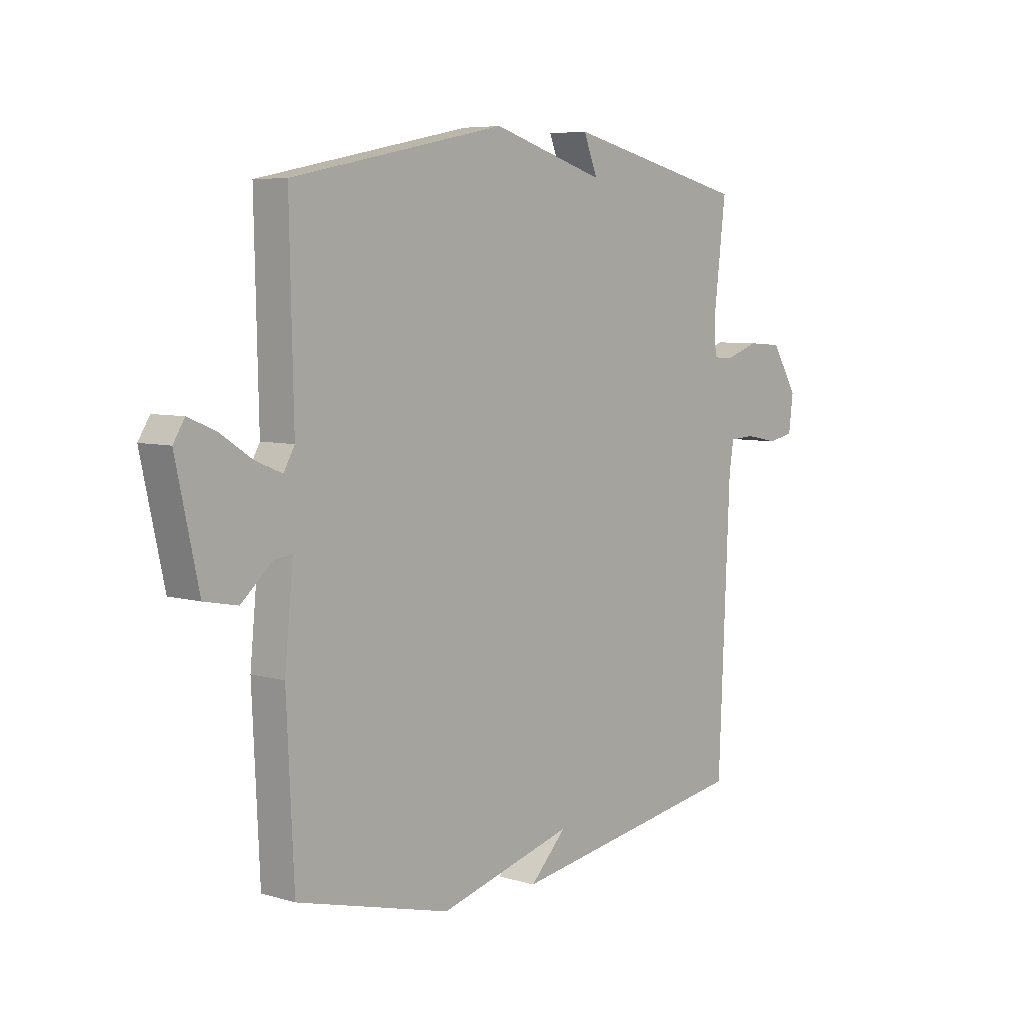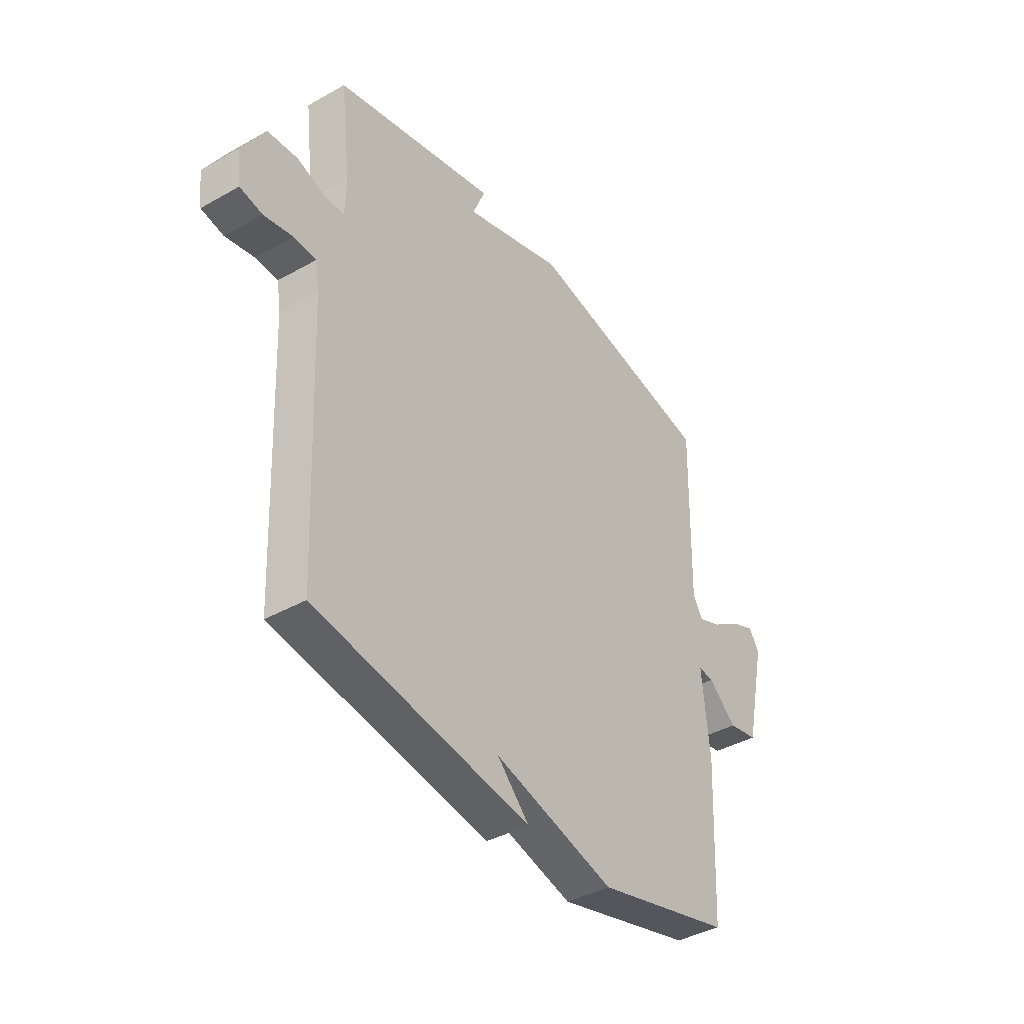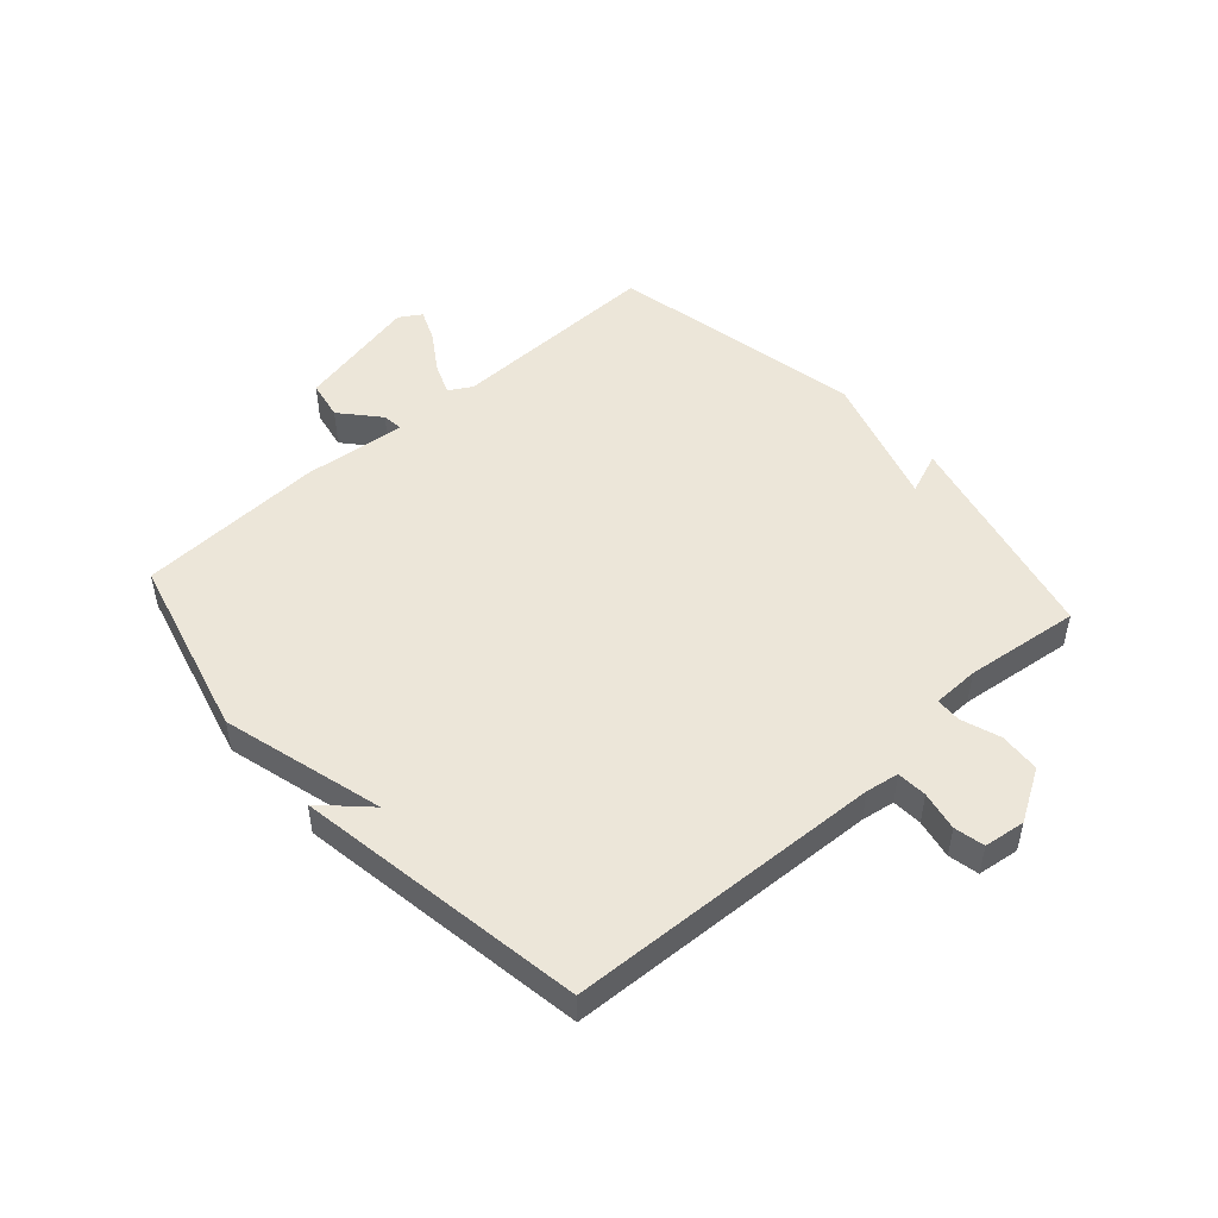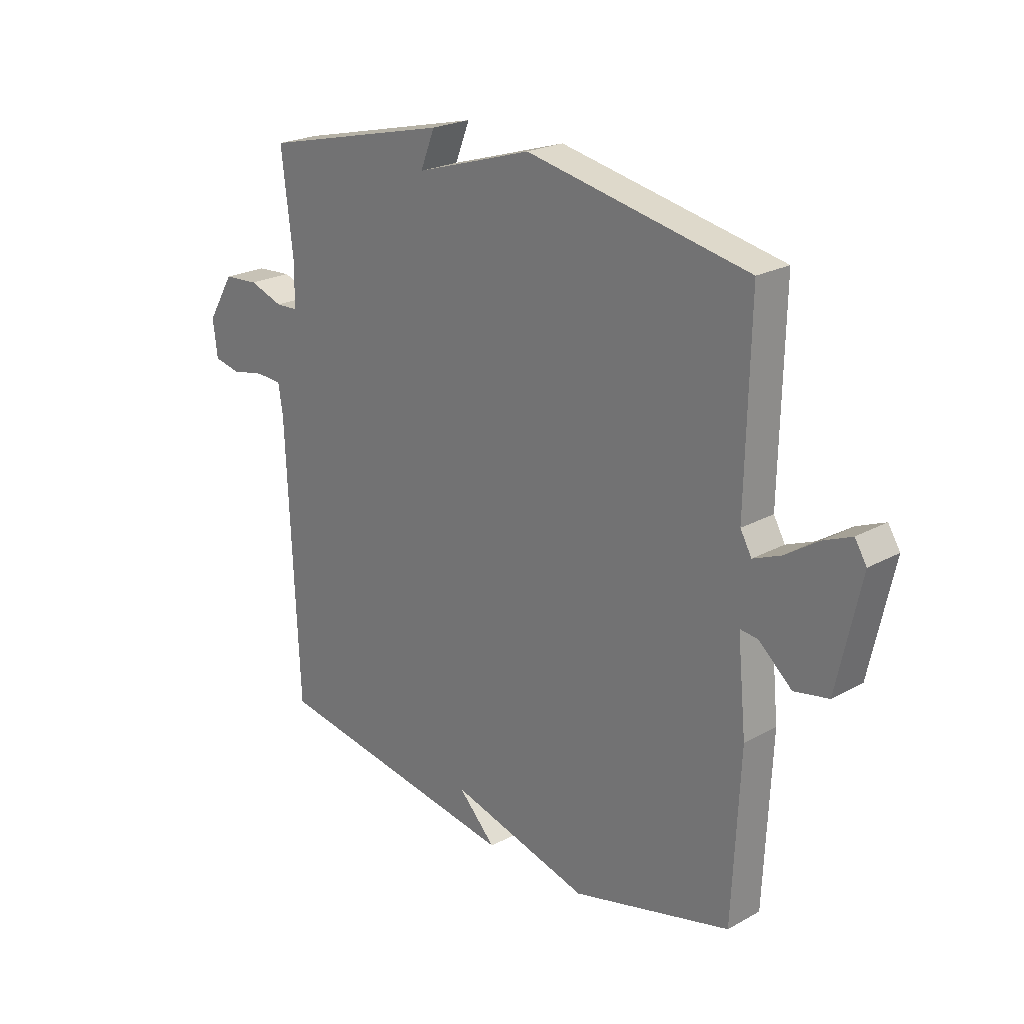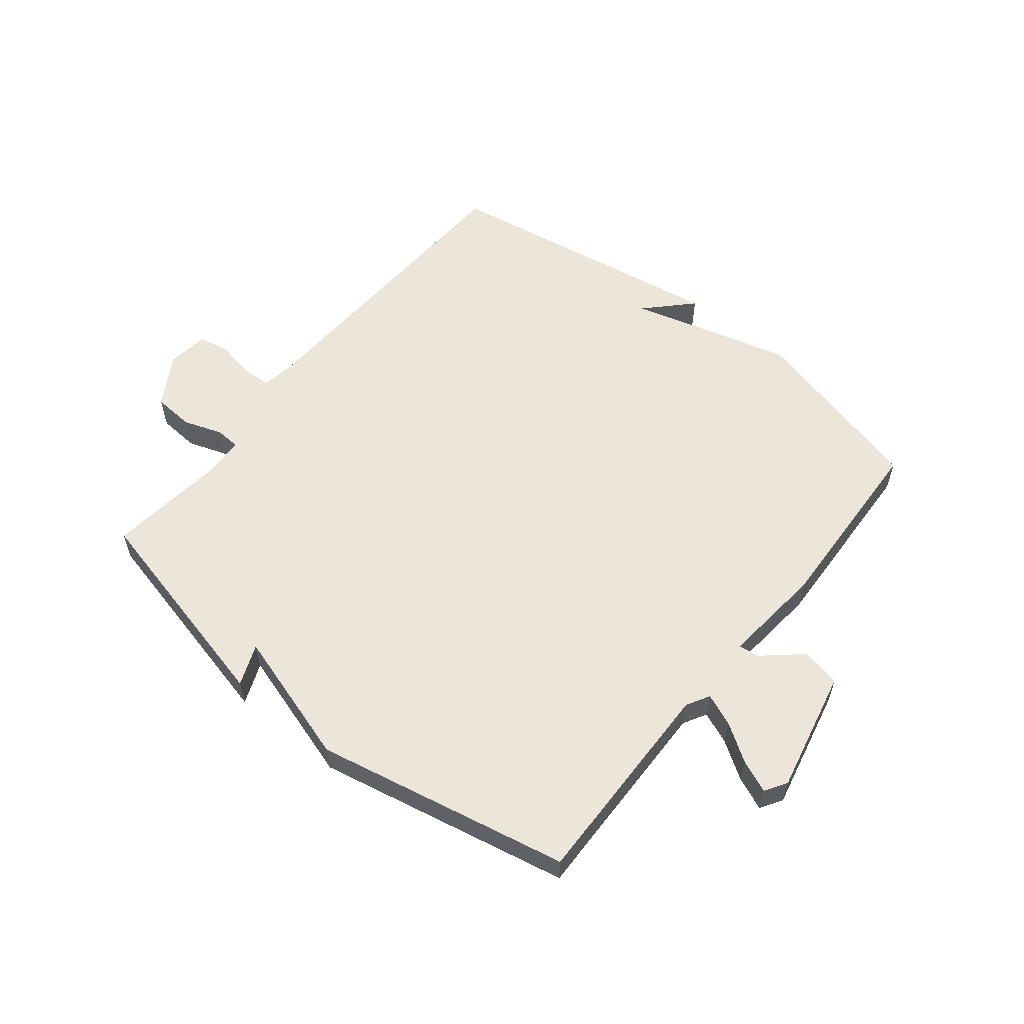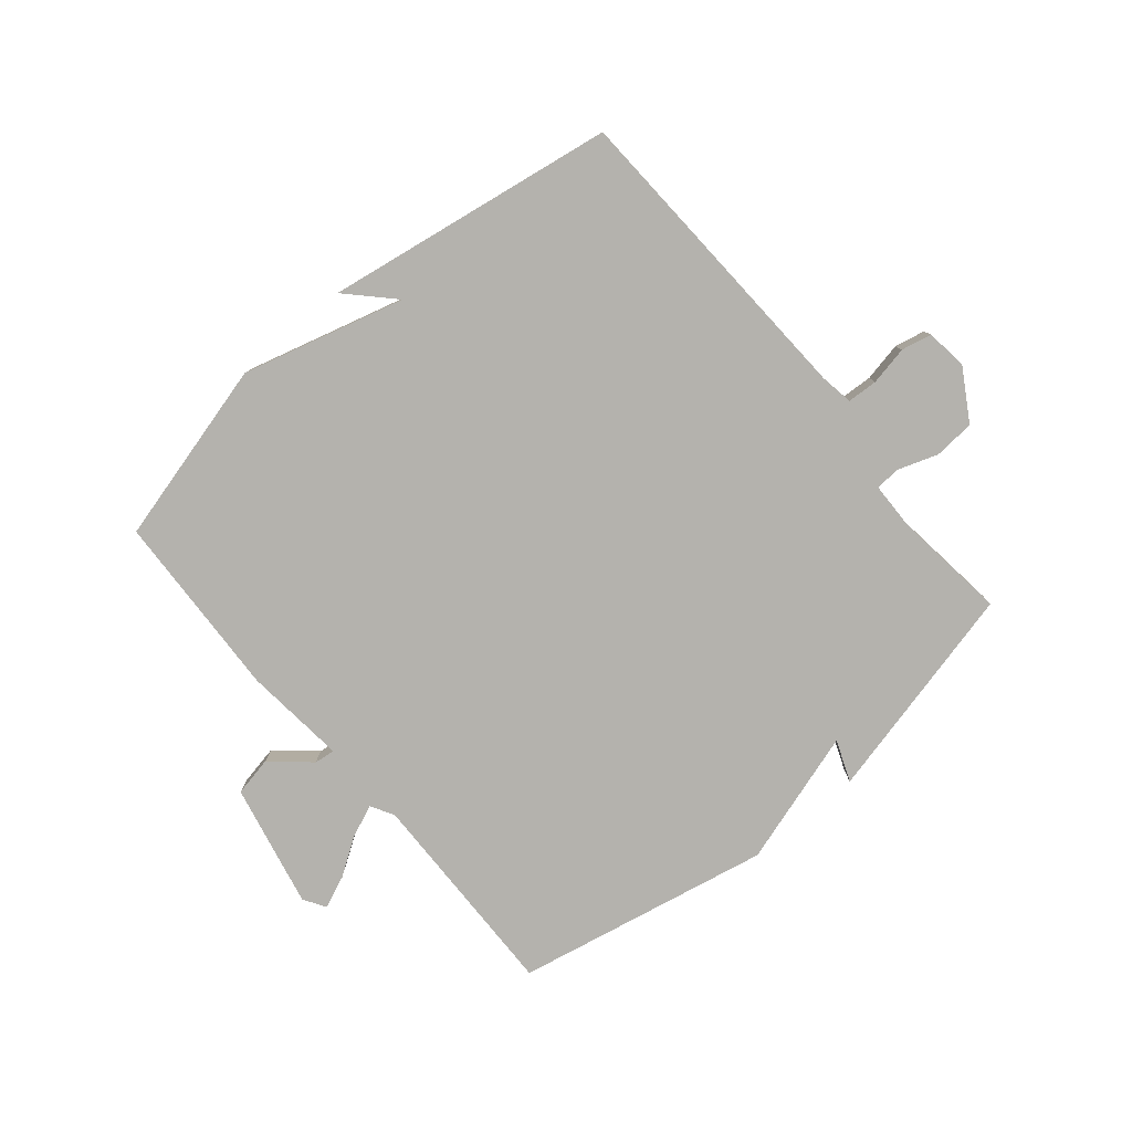
<metadata>
{"format":"obj","ext":"obj","renderer":"f3d","projection":"perspective","resolution":1024,"background":"white","views":[{"elev":6.2,"azim":131.1,"up":"+Z"},{"elev":-39.9,"azim":-55.0,"up":"+Z"},{"elev":49.5,"azim":-131.7,"up":"+Y"},{"elev":22.7,"azim":46.6,"up":"+Z"},{"elev":57.4,"azim":38.8,"up":"+Y"},{"elev":-79.5,"azim":-139.9,"up":"+Y"}]}
</metadata>
<code>
v 0.5 0.07 -0.5
v 0.19 0.07 -0.58
v -0.083 0.07 -0.505
v -0.01 0.07 -0.58
v -0.5 0.07 -0.5
v -0.523 0.07 0.031
v -0.532 0.07 0.087
v -0.583 0.07 0.09
v -0.649 0.07 0.077
v -0.7 0.07 0.088
v -0.709 0.07 0.158
v -0.657 0.07 0.244
v -0.588 0.07 0.249
v -0.522 0.07 0.226
v -0.479 0.07 0.228
v -0.477 0.07 0.306
v -0.5 0.07 0.5
v -0.131 0.07 0.588
v -0.159 0.07 0.518
v 0.069 0.07 0.588
v 0.5 0.07 0.5
v 0.492 0.07 0.14
v 0.514 0.07 0.101
v 0.568 0.07 0.123
v 0.632 0.07 0.165
v 0.687 0.07 0.188
v 0.71 0.07 0.151
v 0.664 0.07 -0.058
v 0.597 0.07 -0.071
v 0.533 0.07 -0.015
v 0.498 0.07 -0.011
v 0.515 0.07 -0.184
v 0.5 0 -0.5
v 0.19 0 -0.58
v -0.083 0 -0.505
v -0.01 0 -0.58
v -0.5 0 -0.5
v -0.523 0 0.031
v -0.532 0 0.087
v -0.583 0 0.09
v -0.649 0 0.077
v -0.7 0 0.088
v -0.709 0 0.158
v -0.657 0 0.244
v -0.588 0 0.249
v -0.522 0 0.226
v -0.479 0 0.228
v -0.477 0 0.306
v -0.5 0 0.5
v -0.131 0 0.588
v -0.159 0 0.518
v 0.069 0 0.588
v 0.5 0 0.5
v 0.492 0 0.14
v 0.514 0 0.101
v 0.568 0 0.123
v 0.632 0 0.165
v 0.687 0 0.188
v 0.71 0 0.151
v 0.664 0 -0.058
v 0.597 0 -0.071
v 0.533 0 -0.015
v 0.498 0 -0.011
v 0.515 0 -0.184
f 1 2 3
f 32 1 3
f 31 32 3
f 28 29 30
f 27 28 30
f 26 27 30
f 25 26 30
f 24 25 30
f 23 24 30 31
f 22 23 31 3
f 21 22 3
f 20 21 3
f 19 20 3
f 16 17 18 19
f 15 16 19 3
f 12 13 14
f 11 12 14
f 10 11 14
f 9 10 14
f 8 9 14
f 7 8 14 15
f 6 7 15 3
f 3 4 5
f 3 5 6
f 35 34 33
f 35 33 64
f 35 64 63
f 62 61 60
f 62 60 59
f 62 59 58
f 62 58 57
f 62 57 56
f 63 62 56 55
f 35 63 55 54
f 35 54 53
f 35 53 52
f 35 52 51
f 51 50 49 48
f 35 51 48 47
f 46 45 44
f 46 44 43
f 46 43 42
f 46 42 41
f 46 41 40
f 47 46 40 39
f 35 47 39 38
f 37 36 35
f 38 37 35
f 1 33 34 2
f 2 34 35 3
f 3 35 36 4
f 4 36 37 5
f 5 37 38 6
f 6 38 39 7
f 7 39 40 8
f 8 40 41 9
f 9 41 42 10
f 10 42 43 11
f 11 43 44 12
f 12 44 45 13
f 13 45 46 14
f 14 46 47 15
f 15 47 48 16
f 16 48 49 17
f 17 49 50 18
f 18 50 51 19
f 19 51 52 20
f 20 52 53 21
f 21 53 54 22
f 22 54 55 23
f 23 55 56 24
f 24 56 57 25
f 25 57 58 26
f 26 58 59 27
f 27 59 60 28
f 28 60 61 29
f 29 61 62 30
f 30 62 63 31
f 31 63 64 32
f 32 64 33 1

</code>
